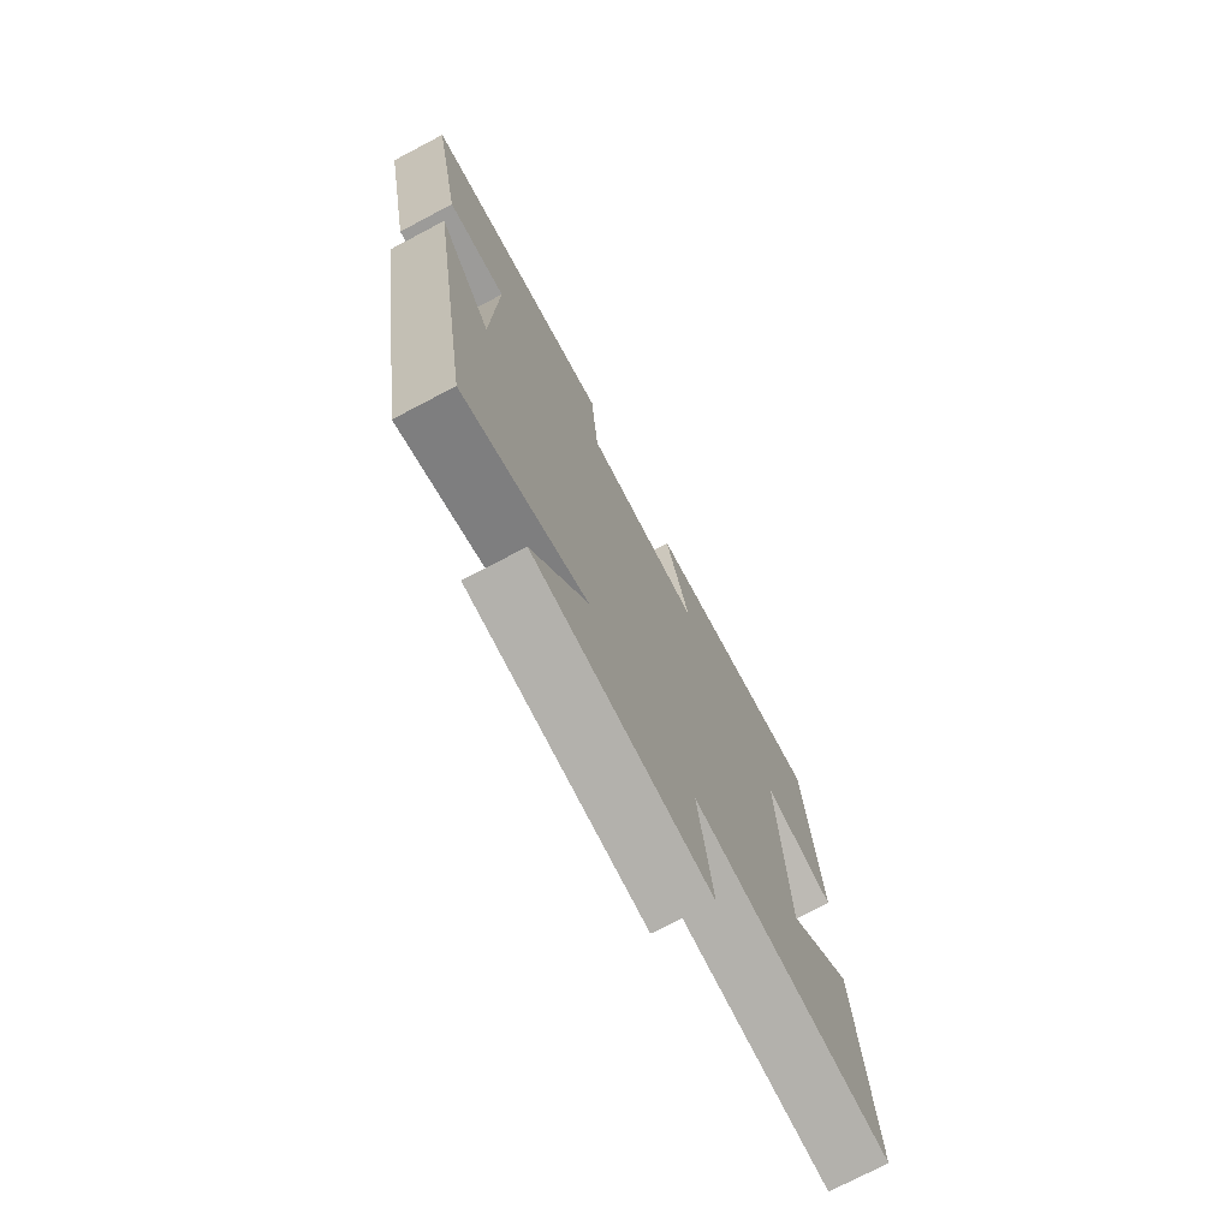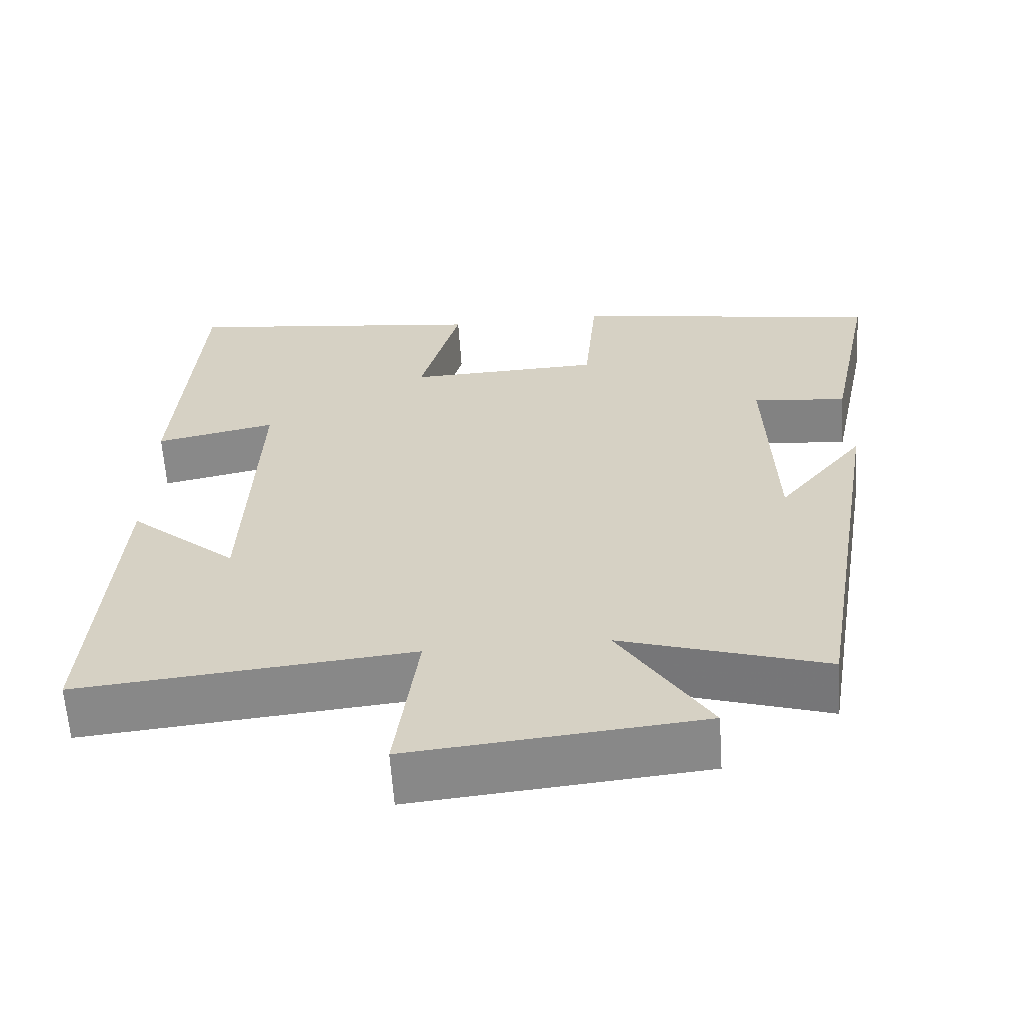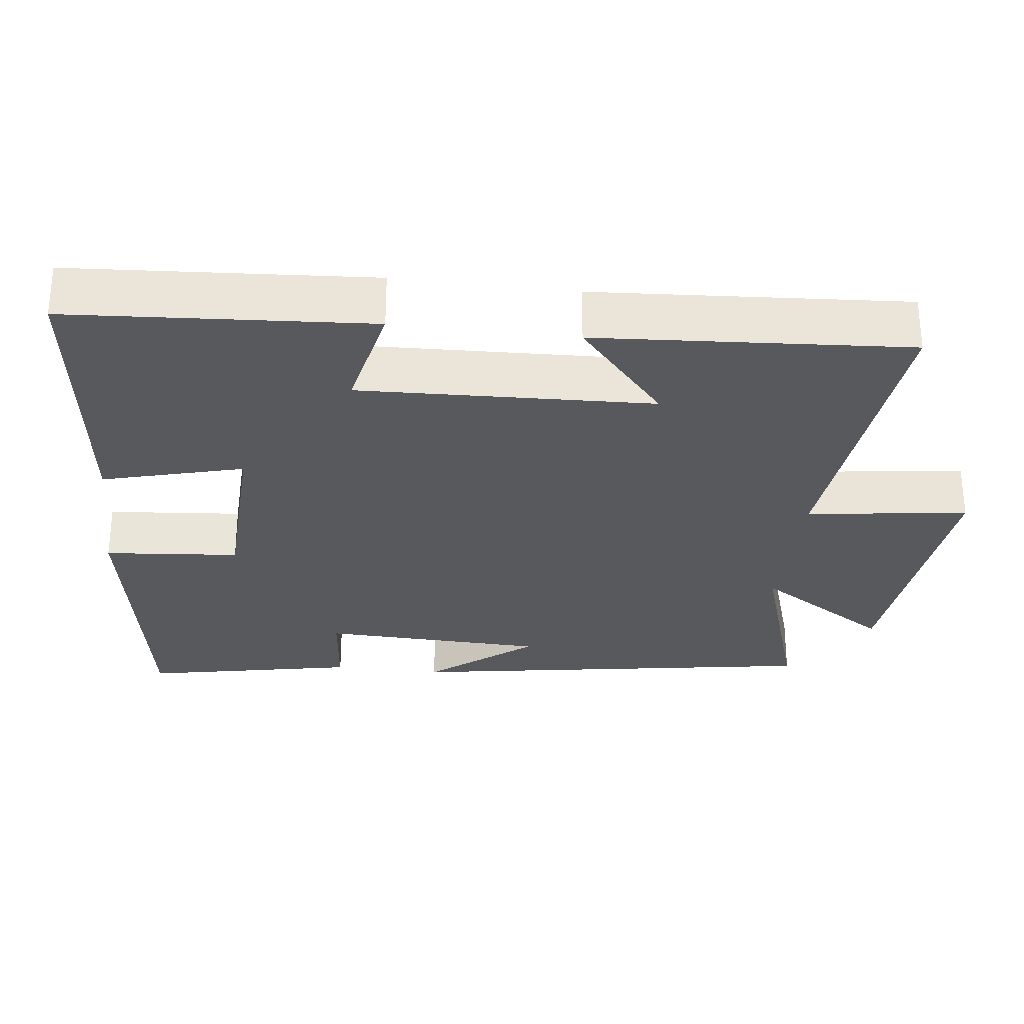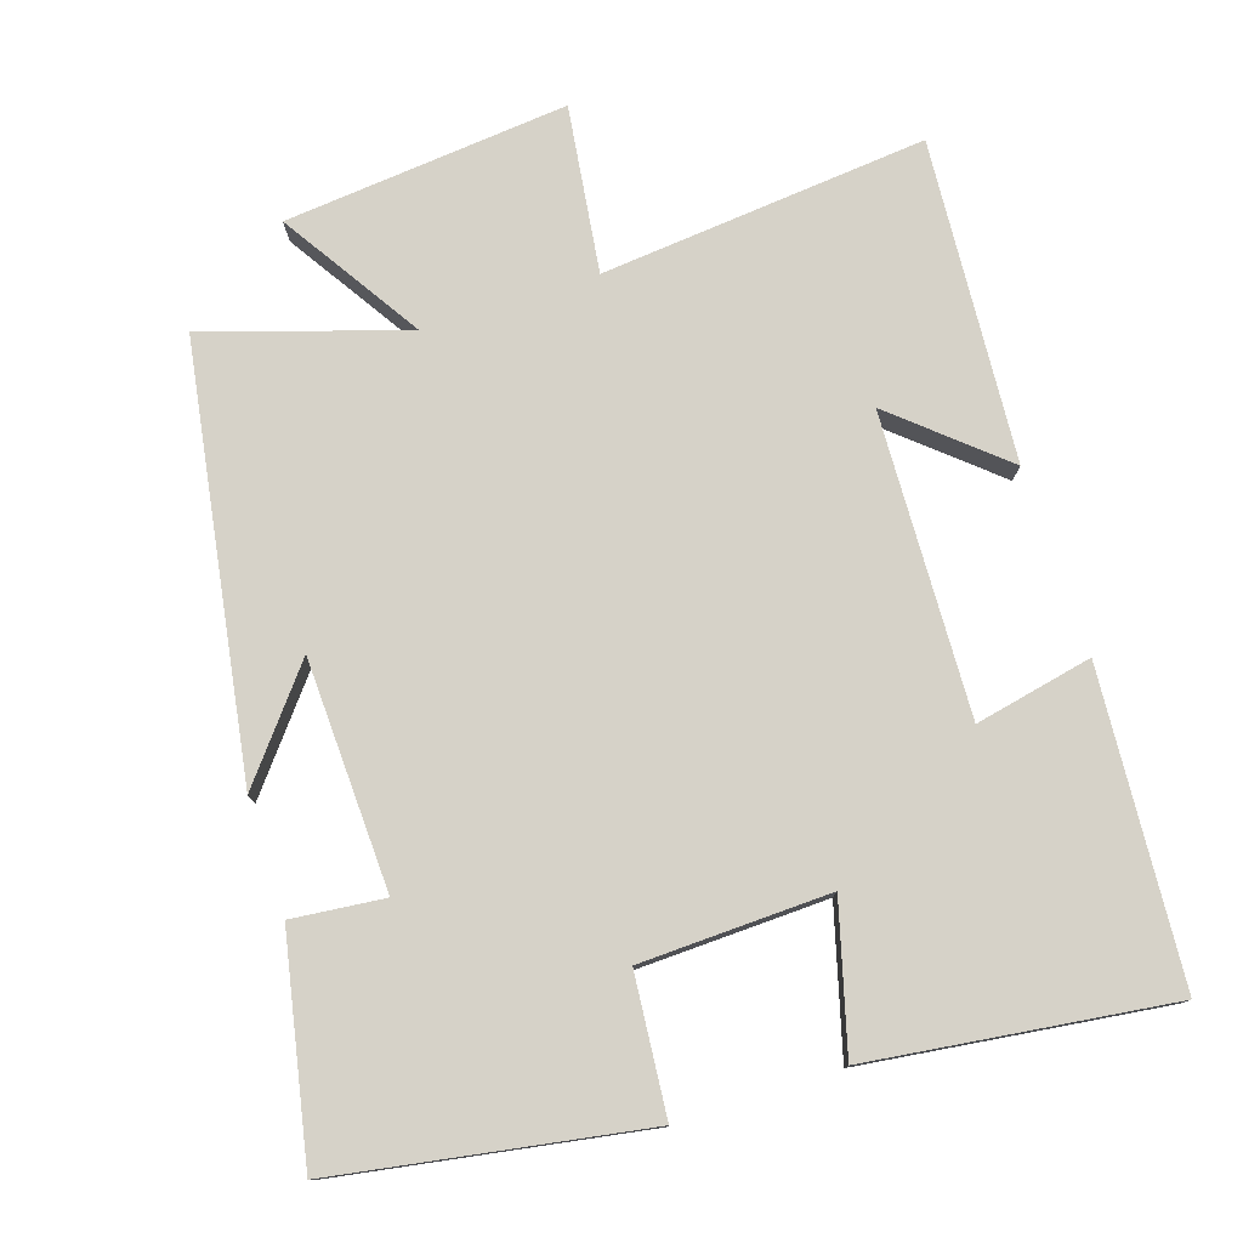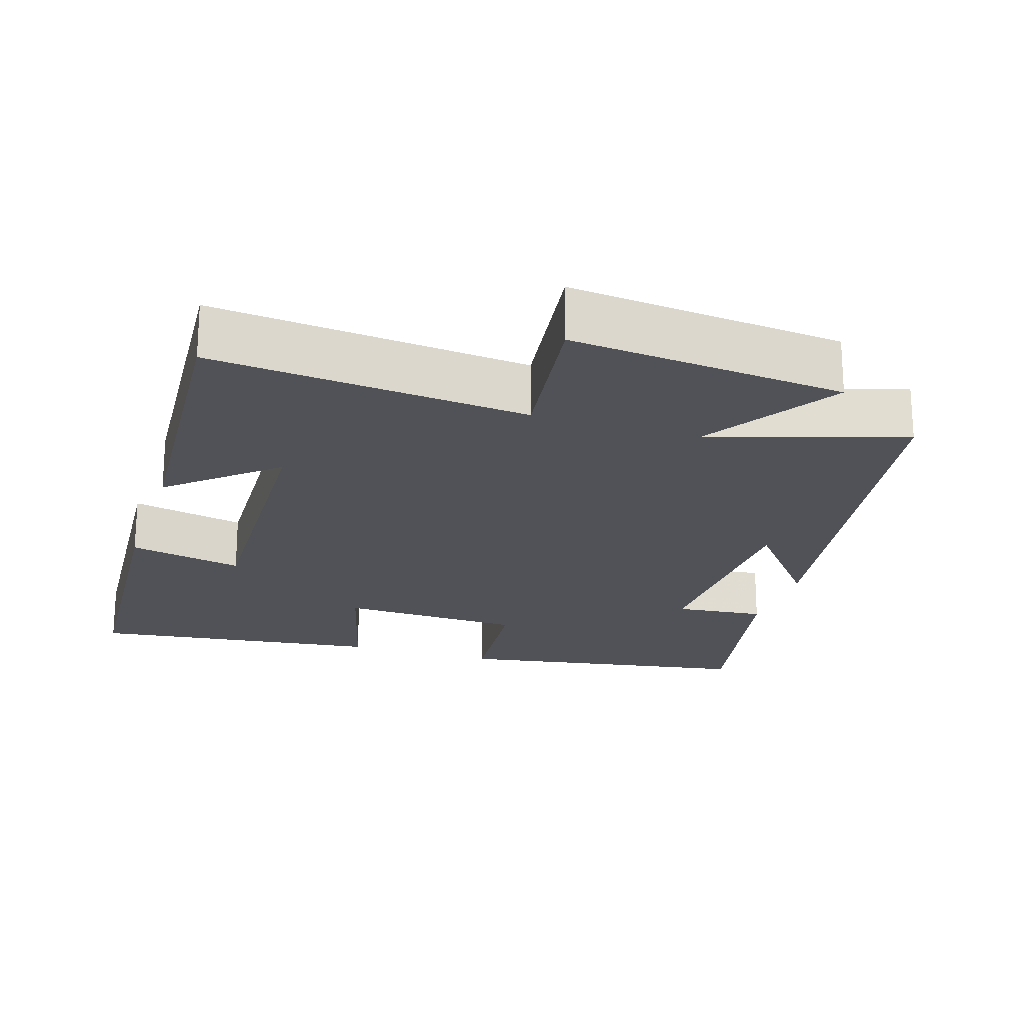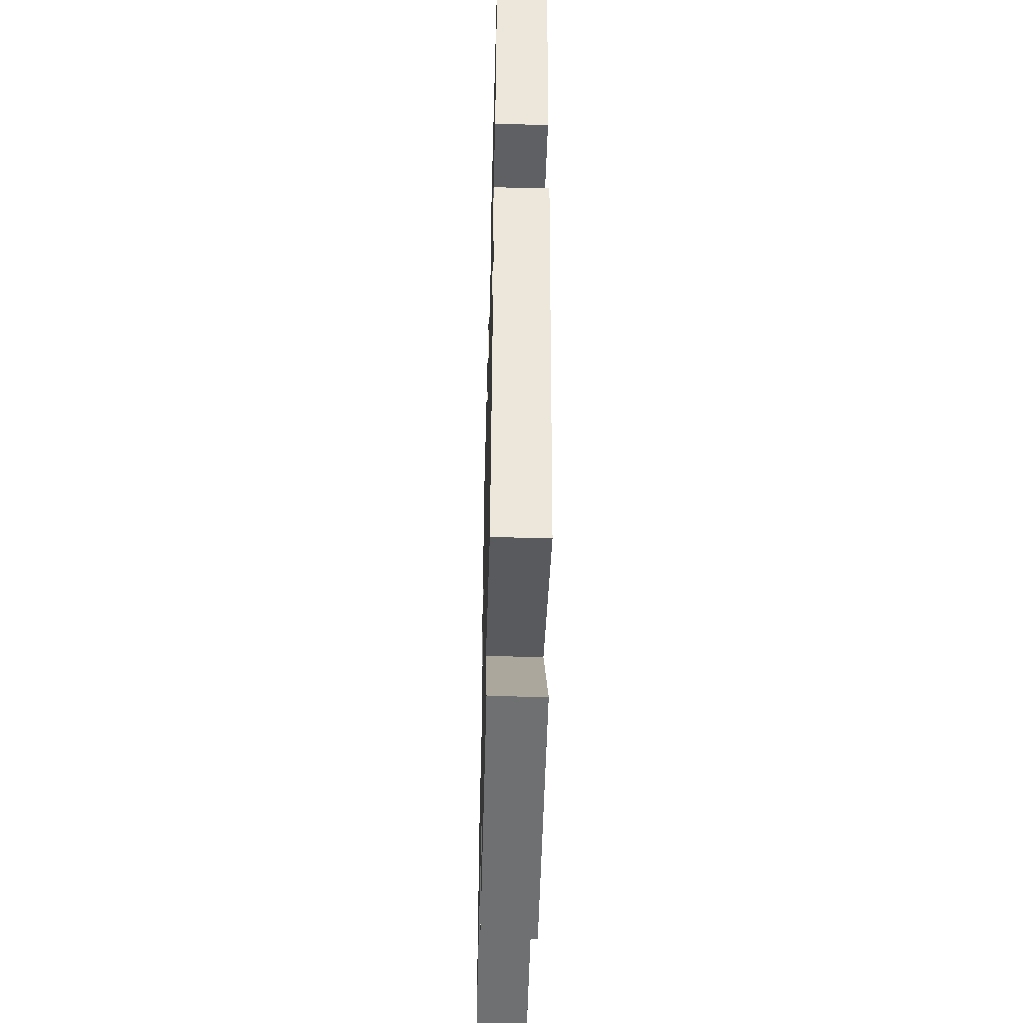
<metadata>
{"format":"obj","ext":"obj","renderer":"f3d","projection":"perspective","resolution":1024,"background":"white","views":[{"elev":-74.7,"azim":-62.3,"up":"+Z"},{"elev":-62.0,"azim":-176.1,"up":"+Z"},{"elev":-29.4,"azim":83.0,"up":"+Y"},{"elev":77.9,"azim":-18.1,"up":"+Y"},{"elev":-21.4,"azim":162.2,"up":"+Y"},{"elev":-49.4,"azim":-91.5,"up":"+Z"}]}
</metadata>
<code>
v -0.406 0.07 -0.585
v -0.5 0.07 -0.016
v -0.386 0.07 -0.157
v -0.376 0.07 0.151
v -0.5 0.07 0.138
v -0.56 0.07 0.43
v -0.149 0.07 0.5
v -0.132 0.07 0.314
v 0.122 0.07 0.306
v 0.069 0.07 0.5
v 0.471 0.07 0.552
v 0.5 0.07 0.137
v 0.342 0.07 0.17
v 0.358 0.07 -0.234
v 0.5 0.07 -0.111
v 0.53 0.07 -0.541
v 0.093 0.07 -0.5
v 0.123 0.07 -0.722
v -0.257 0.07 -0.686
v -0.139 0.07 -0.5
v -0.406 0 -0.585
v -0.5 0 -0.016
v -0.386 0 -0.157
v -0.376 0 0.151
v -0.5 0 0.138
v -0.56 0 0.43
v -0.149 0 0.5
v -0.132 0 0.314
v 0.122 0 0.306
v 0.069 0 0.5
v 0.471 0 0.552
v 0.5 0 0.137
v 0.342 0 0.17
v 0.358 0 -0.234
v 0.5 0 -0.111
v 0.53 0 -0.541
v 0.093 0 -0.5
v 0.123 0 -0.722
v -0.257 0 -0.686
v -0.139 0 -0.5
f 17 18 19 20
f 14 15 16 17
f 13 14 17 20
f 11 12 13
f 10 11 13
f 9 10 13
f 13 20 1
f 9 13 1
f 8 9 1
f 6 7 8
f 5 6 8
f 4 5 8
f 3 4 8
f 1 2 3
f 1 3 8
f 40 39 38 37
f 37 36 35 34
f 40 37 34 33
f 33 32 31
f 33 31 30
f 33 30 29
f 21 40 33
f 21 33 29
f 21 29 28
f 28 27 26
f 28 26 25
f 28 25 24
f 28 24 23
f 23 22 21
f 28 23 21
f 1 21 22 2
f 2 22 23 3
f 3 23 24 4
f 4 24 25 5
f 5 25 26 6
f 6 26 27 7
f 7 27 28 8
f 8 28 29 9
f 9 29 30 10
f 10 30 31 11
f 11 31 32 12
f 12 32 33 13
f 13 33 34 14
f 14 34 35 15
f 15 35 36 16
f 16 36 37 17
f 17 37 38 18
f 18 38 39 19
f 19 39 40 20
f 20 40 21 1

</code>
